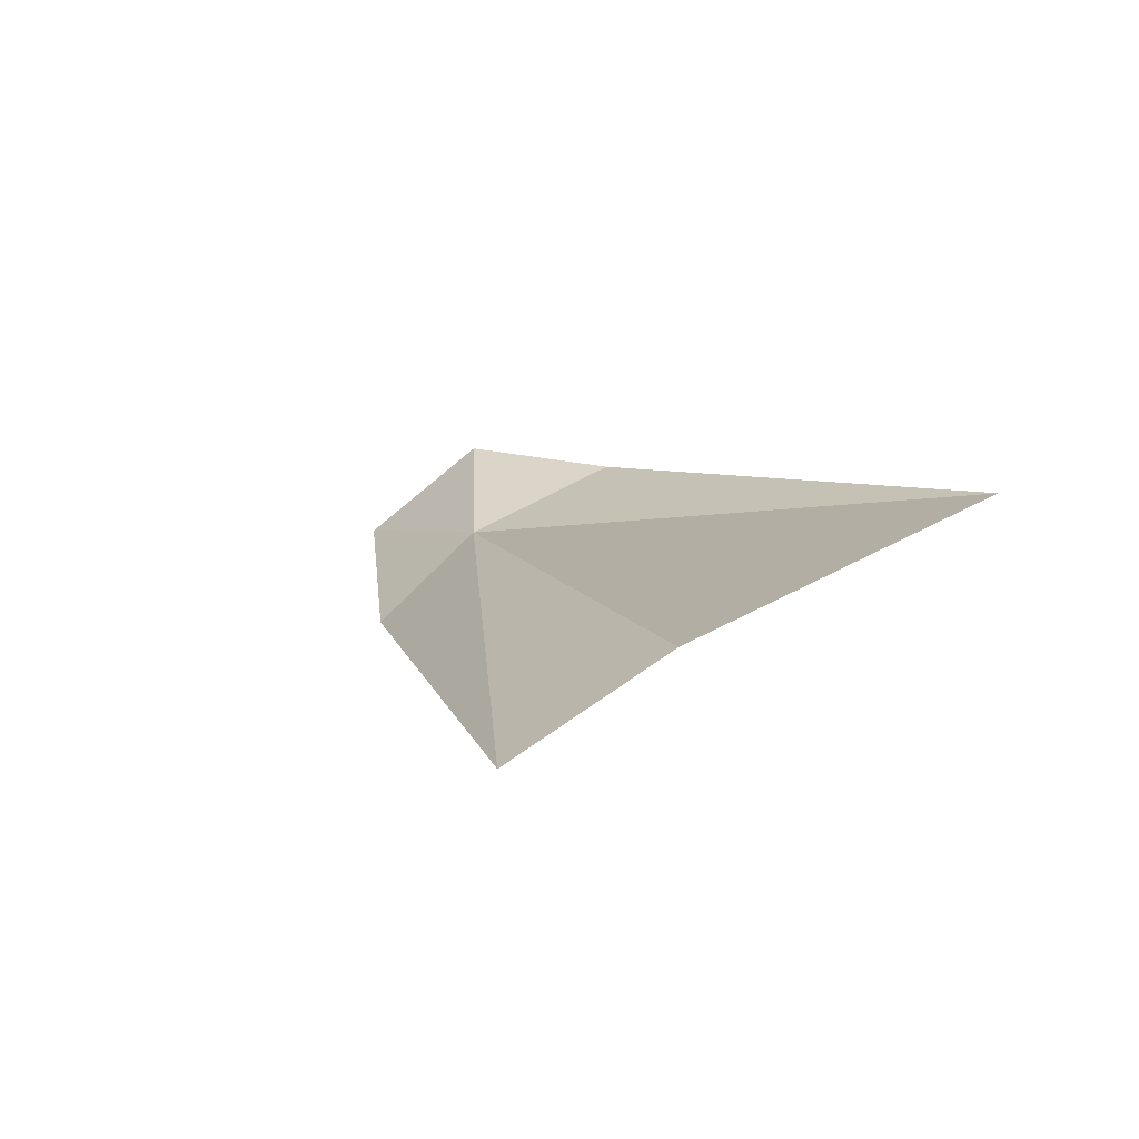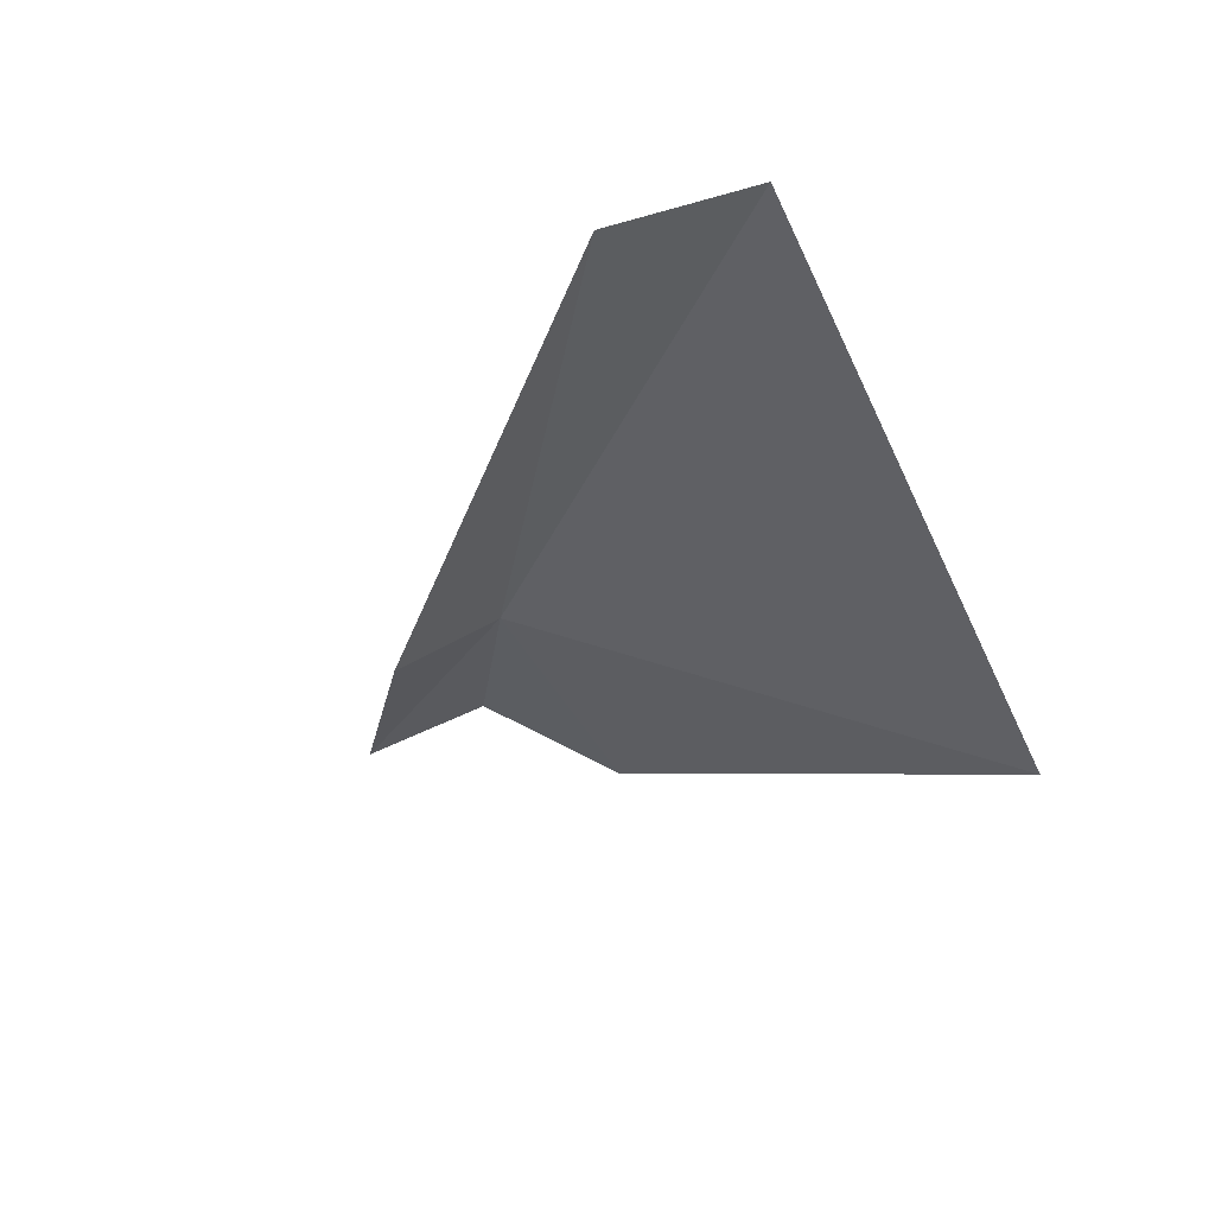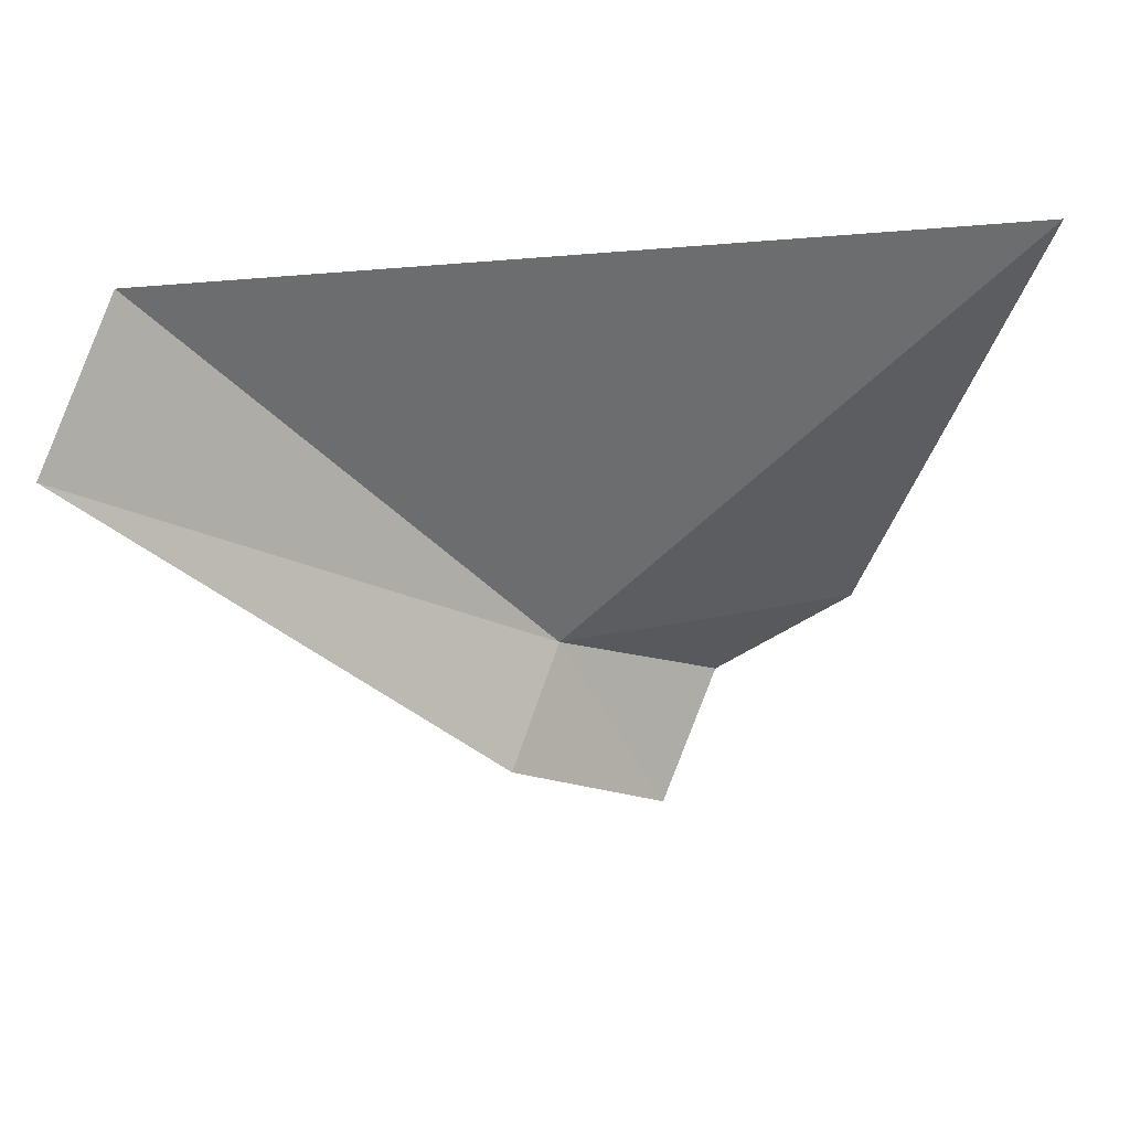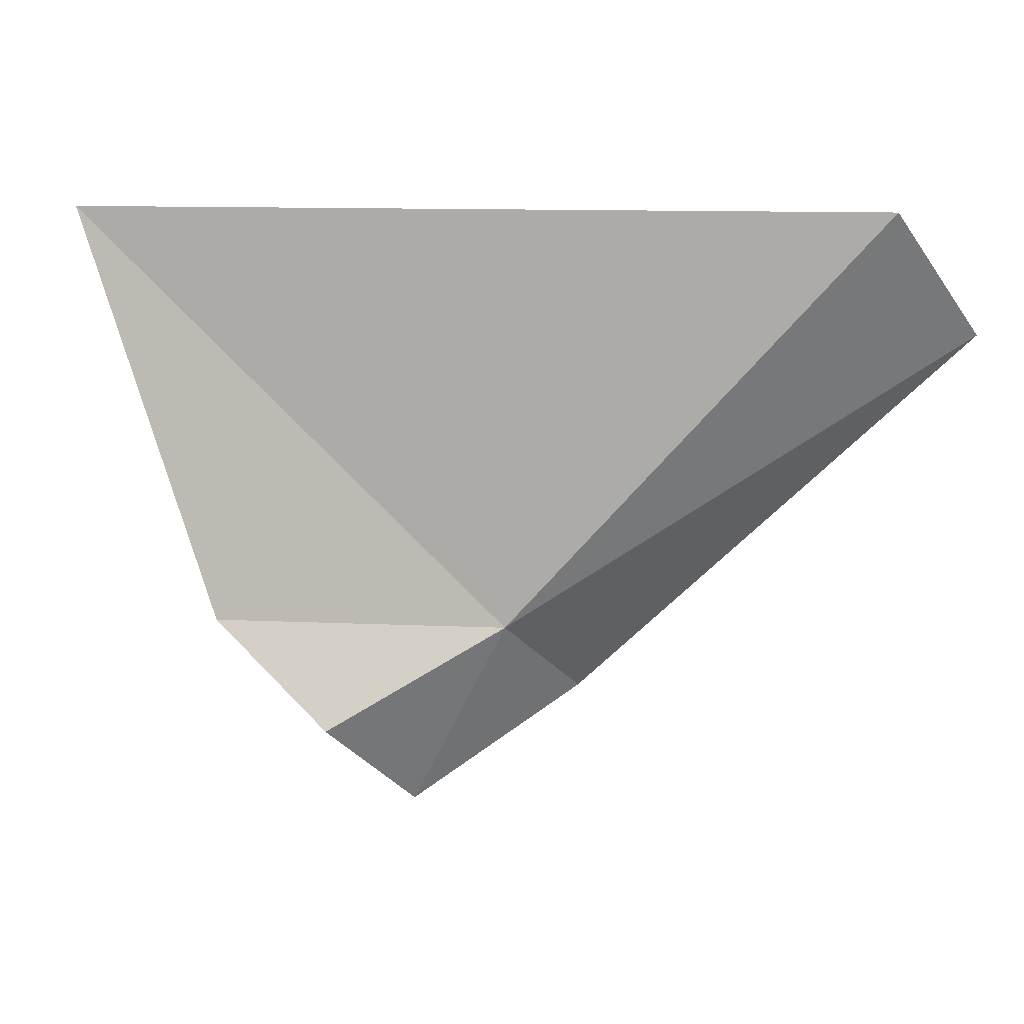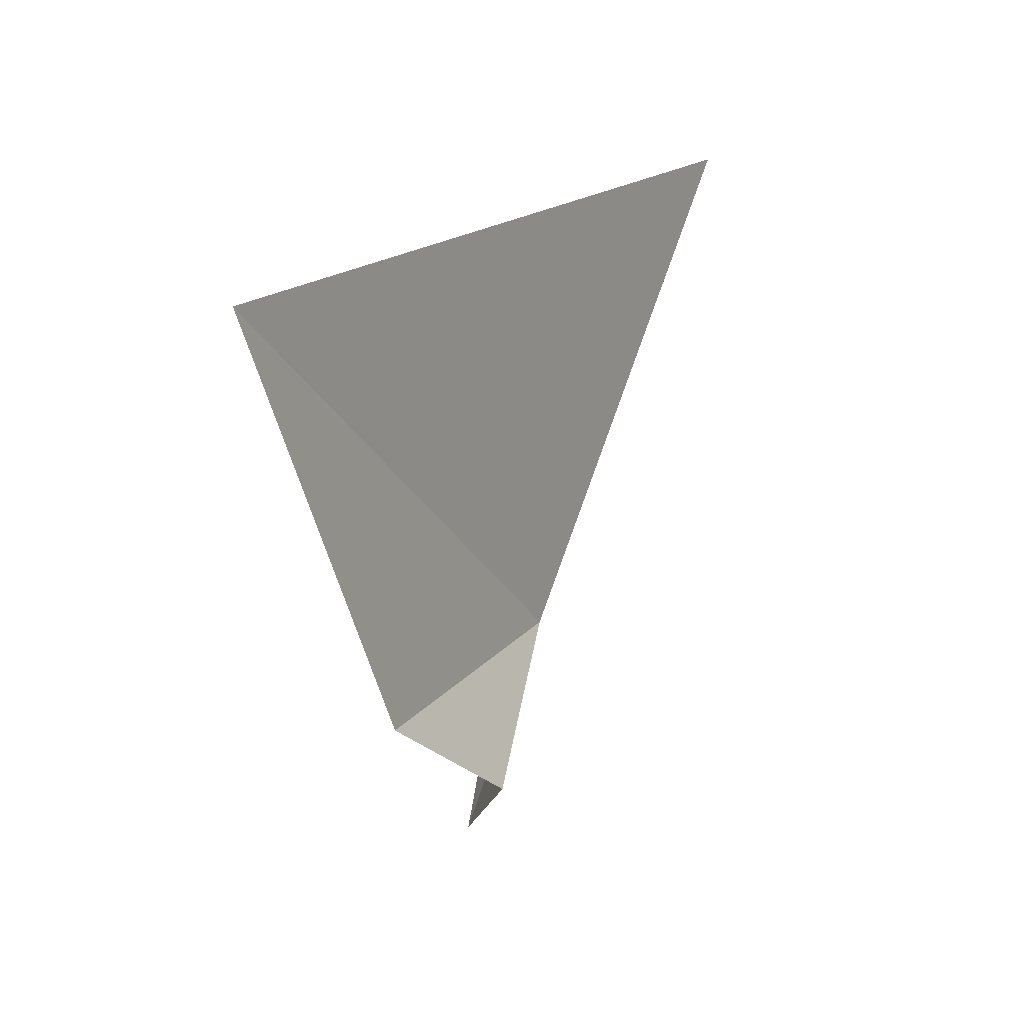
<metadata>
{"format":"obj","ext":"obj","renderer":"f3d","projection":"perspective","resolution":1024,"background":"white","views":[{"elev":5.5,"azim":119.2,"up":"+Z"},{"elev":-49.4,"azim":113.6,"up":"+Z"},{"elev":34.6,"azim":175.7,"up":"+Y"},{"elev":12.1,"azim":17.1,"up":"+Y"},{"elev":18.6,"azim":-52.4,"up":"+Y"}]}
</metadata>
<code>
v -43.95 -45.07 69.3
v -43.75 -45.38 68.96
v -44.33 -45.8 69.26
v -42.3 -43.97 68.76
v -42.56 -43.5 69.12
v -45.62 -43.52 69.41
v -44.56 -45.45 69.6
v -45.04 -45.07 69.51
f 1 3 2
f 1 2 4
f 1 4 5
f 1 5 6
f 1 7 3
f 1 8 7
f 1 6 8

</code>
